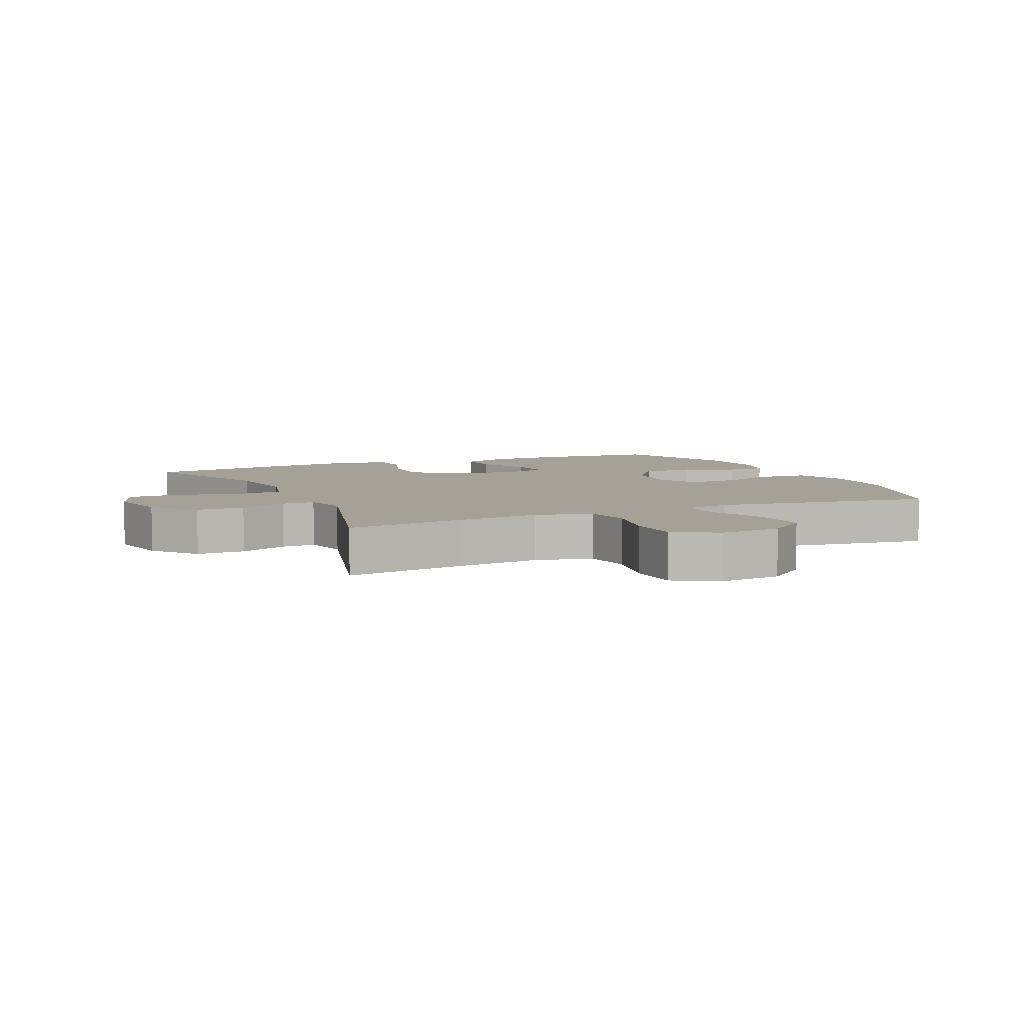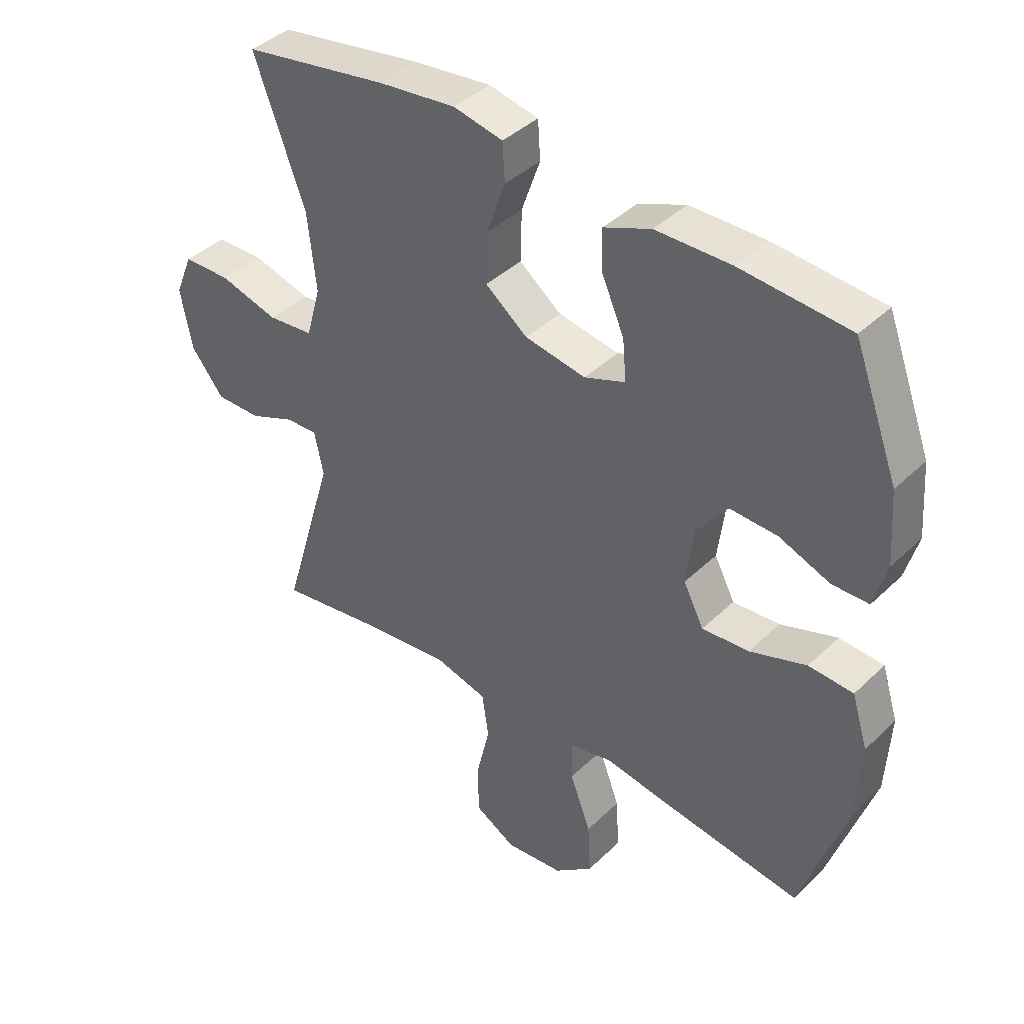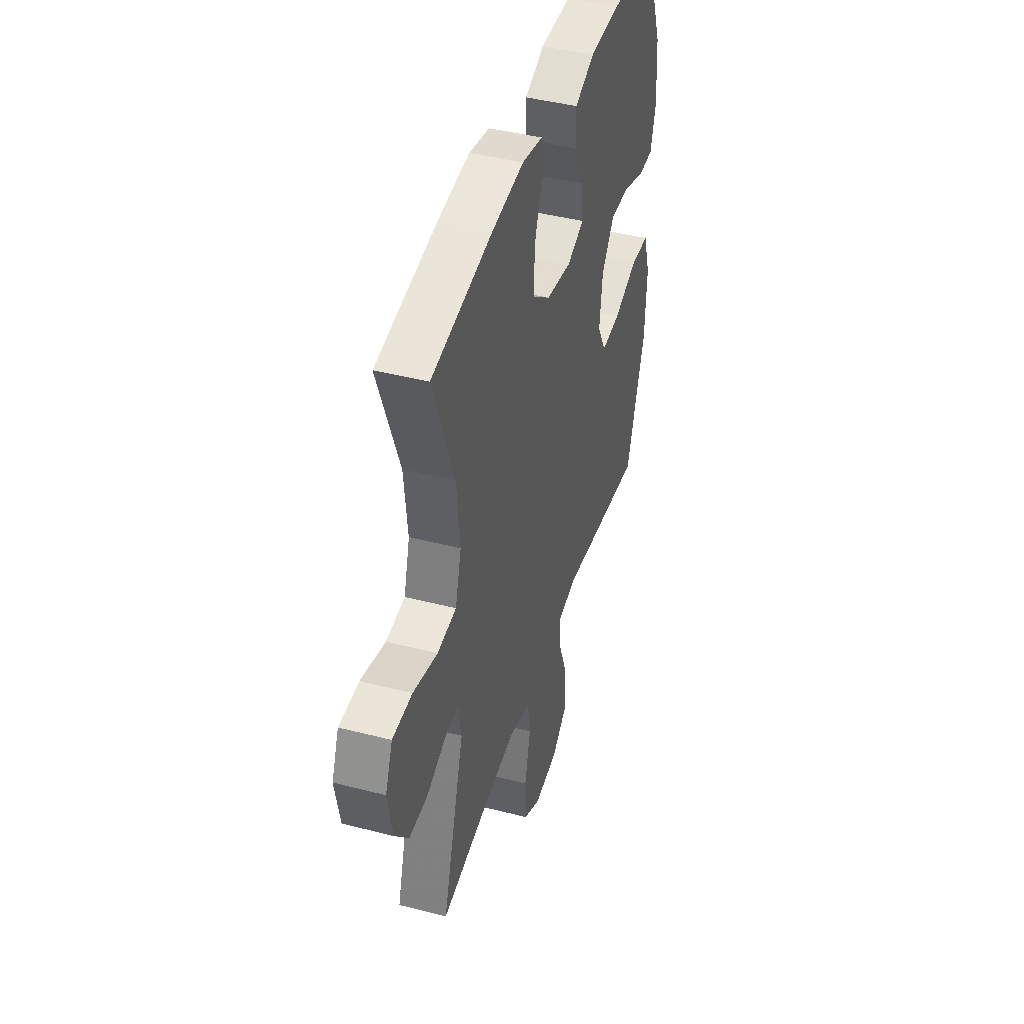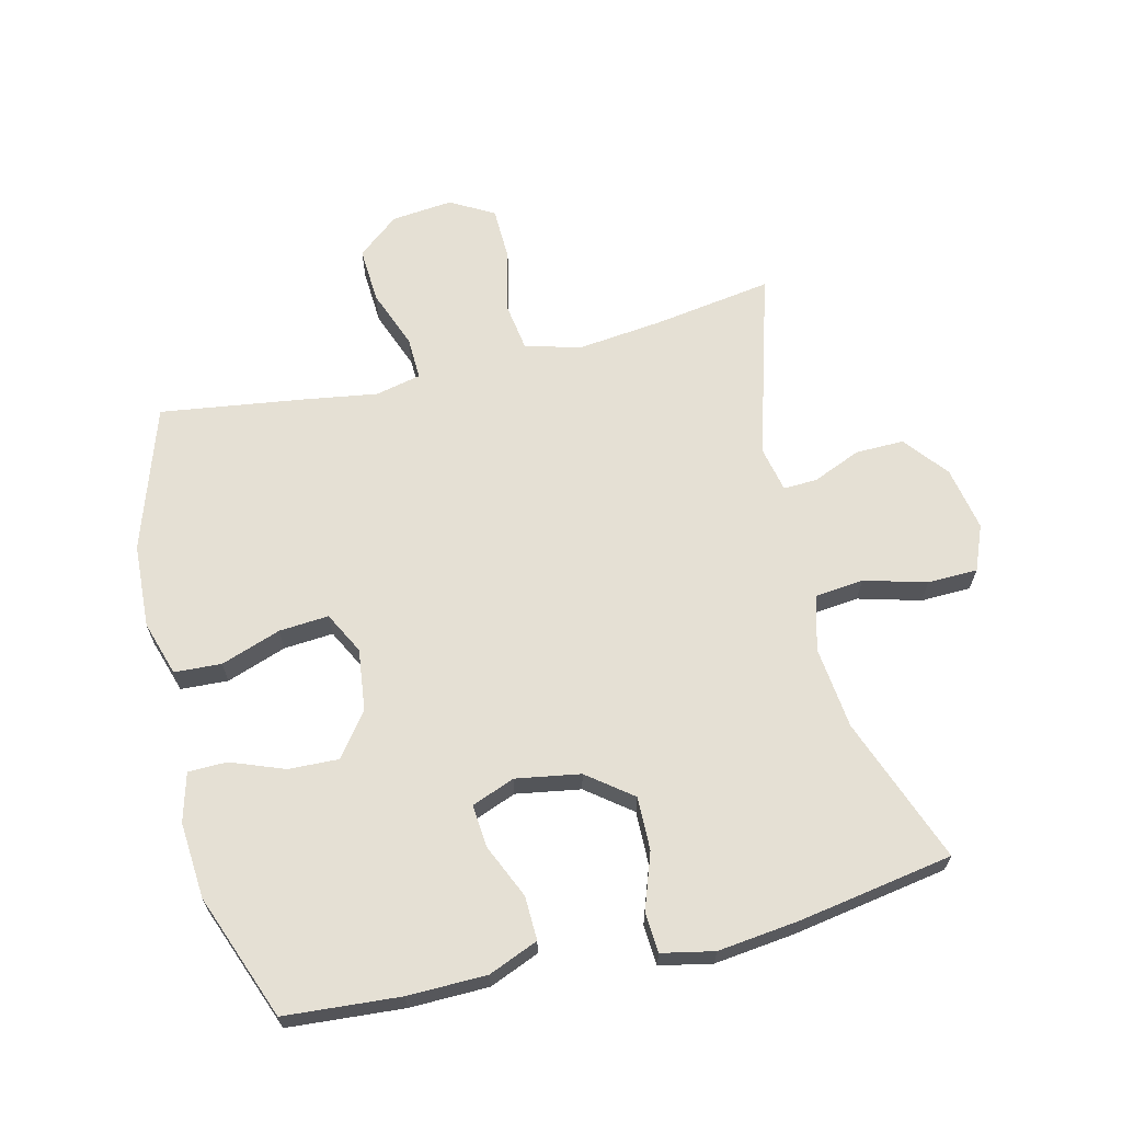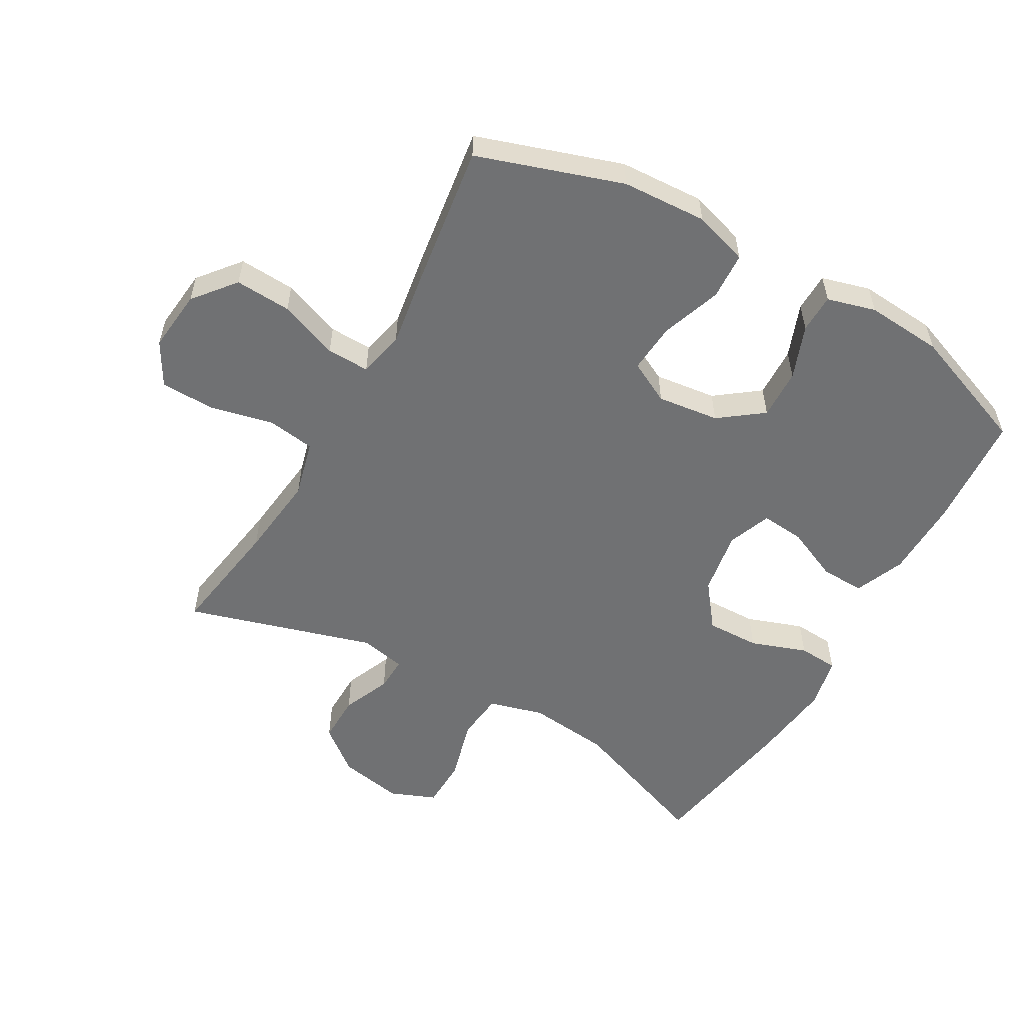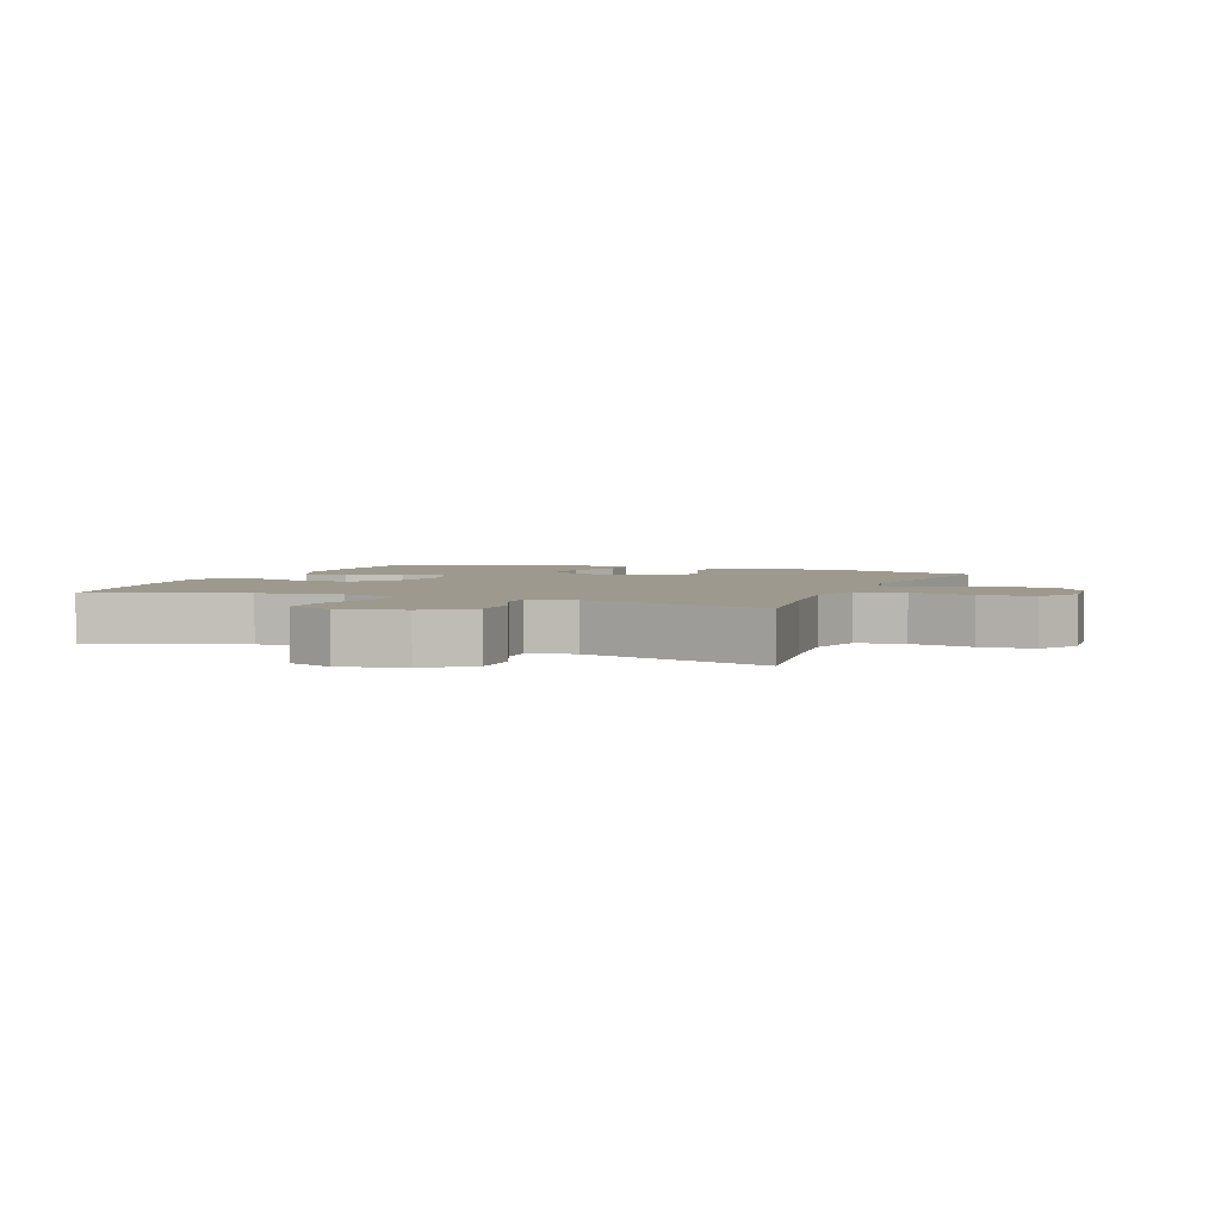
<metadata>
{"format":"obj","ext":"obj","renderer":"f3d","projection":"perspective","resolution":1024,"background":"white","views":[{"elev":6.2,"azim":155.5,"up":"+Y"},{"elev":40.6,"azim":-139.3,"up":"+Z"},{"elev":43.3,"azim":107.0,"up":"+Z"},{"elev":65.4,"azim":-13.7,"up":"+Y"},{"elev":-55.2,"azim":-119.7,"up":"+Y"},{"elev":3.4,"azim":111.5,"up":"+Y"}]}
</metadata>
<code>
v -0.5 0.07 0.5
v -0.319 0.07 0.514
v -0.195 0.07 0.512
v -0.117 0.07 0.48
v -0.119 0.07 0.411
v -0.156 0.07 0.327
v -0.162 0.07 0.259
v -0.094 0.07 0.233
v 0.007 0.07 0.25
v 0.077 0.07 0.304
v 0.075 0.07 0.388
v 0.044 0.07 0.476
v 0.048 0.07 0.539
v 0.13 0.07 0.556
v 0.258 0.07 0.541
v 0.5 0.07 0.5
v 0.415 0.07 0.271
v 0.401 0.07 0.141
v 0.425 0.07 0.055
v 0.501 0.07 0.047
v 0.599 0.07 0.074
v 0.678 0.07 0.072
v 0.707 0.07 0.001
v 0.688 0.07 -0.1
v 0.633 0.07 -0.169
v 0.557 0.07 -0.168
v 0.481 0.07 -0.136
v 0.428 0.07 -0.134
v 0.413 0.07 -0.206
v 0.5 0.07 -0.5
v 0.313 0.07 -0.471
v 0.181 0.07 -0.456
v 0.092 0.07 -0.479
v 0.081 0.07 -0.554
v 0.104 0.07 -0.653
v 0.102 0.07 -0.738
v 0.034 0.07 -0.777
v -0.063 0.07 -0.767
v -0.128 0.07 -0.714
v -0.123 0.07 -0.626
v -0.088 0.07 -0.533
v -0.086 0.07 -0.466
v -0.158 0.07 -0.45
v -0.273 0.07 -0.468
v -0.5 0.07 -0.5
v -0.575 0.07 -0.273
v -0.582 0.07 -0.14
v -0.555 0.07 -0.054
v -0.481 0.07 -0.05
v -0.387 0.07 -0.083
v -0.309 0.07 -0.089
v -0.275 0.07 -0.023
v -0.287 0.07 0.074
v -0.338 0.07 0.142
v -0.417 0.07 0.139
v -0.501 0.07 0.107
v -0.562 0.07 0.108
v -0.583 0.07 0.184
v -0.574 0.07 0.304
v -0.5 0 0.5
v -0.319 0 0.514
v -0.195 0 0.512
v -0.117 0 0.48
v -0.119 0 0.411
v -0.156 0 0.327
v -0.162 0 0.259
v -0.094 0 0.233
v 0.007 0 0.25
v 0.077 0 0.304
v 0.075 0 0.388
v 0.044 0 0.476
v 0.048 0 0.539
v 0.13 0 0.556
v 0.258 0 0.541
v 0.5 0 0.5
v 0.415 0 0.271
v 0.401 0 0.141
v 0.425 0 0.055
v 0.501 0 0.047
v 0.599 0 0.074
v 0.678 0 0.072
v 0.707 0 0.001
v 0.688 0 -0.1
v 0.633 0 -0.169
v 0.557 0 -0.168
v 0.481 0 -0.136
v 0.428 0 -0.134
v 0.413 0 -0.206
v 0.5 0 -0.5
v 0.313 0 -0.471
v 0.181 0 -0.456
v 0.092 0 -0.479
v 0.081 0 -0.554
v 0.104 0 -0.653
v 0.102 0 -0.738
v 0.034 0 -0.777
v -0.063 0 -0.767
v -0.128 0 -0.714
v -0.123 0 -0.626
v -0.088 0 -0.533
v -0.086 0 -0.466
v -0.158 0 -0.45
v -0.273 0 -0.468
v -0.5 0 -0.5
v -0.575 0 -0.273
v -0.582 0 -0.14
v -0.555 0 -0.054
v -0.481 0 -0.05
v -0.387 0 -0.083
v -0.309 0 -0.089
v -0.275 0 -0.023
v -0.287 0 0.074
v -0.338 0 0.142
v -0.417 0 0.139
v -0.501 0 0.107
v -0.562 0 0.108
v -0.583 0 0.184
v -0.574 0 0.304
f 4 5 6
f 3 4 6
f 2 3 6
f 1 2 6
f 59 1 6
f 58 59 6
f 57 58 6
f 56 57 6
f 55 56 6
f 54 55 6 7
f 53 54 7 8
f 52 53 8 9
f 51 52 9 10
f 48 49 50
f 47 48 50
f 46 47 50
f 45 46 50
f 44 45 50
f 43 44 50
f 42 43 50 51
f 39 40 41
f 38 39 41
f 37 38 41
f 36 37 41
f 35 36 41
f 34 35 41
f 33 34 41 42
f 42 51 10
f 33 42 10
f 32 33 10
f 29 30 31
f 32 10 11
f 31 32 11
f 29 31 11
f 28 29 11
f 25 26 27
f 24 25 27
f 23 24 27
f 22 23 27
f 21 22 27
f 20 21 27
f 19 20 27 28
f 15 16 17
f 14 15 17
f 13 14 17
f 12 13 17
f 11 12 17
f 11 17 18
f 11 18 19 28
f 65 64 63
f 65 63 62
f 65 62 61
f 65 61 60
f 65 60 118
f 65 118 117
f 65 117 116
f 65 116 115
f 65 115 114
f 66 65 114 113
f 67 66 113 112
f 68 67 112 111
f 69 68 111 110
f 109 108 107
f 109 107 106
f 109 106 105
f 109 105 104
f 109 104 103
f 109 103 102
f 110 109 102 101
f 100 99 98
f 100 98 97
f 100 97 96
f 100 96 95
f 100 95 94
f 100 94 93
f 101 100 93 92
f 69 110 101
f 69 101 92
f 69 92 91
f 90 89 88
f 70 69 91
f 70 91 90
f 70 90 88
f 70 88 87
f 86 85 84
f 86 84 83
f 86 83 82
f 86 82 81
f 86 81 80
f 86 80 79
f 87 86 79 78
f 76 75 74
f 76 74 73
f 76 73 72
f 76 72 71
f 76 71 70
f 77 76 70
f 87 78 77 70
f 1 60 61 2
f 2 61 62 3
f 3 62 63 4
f 4 63 64 5
f 5 64 65 6
f 6 65 66 7
f 7 66 67 8
f 8 67 68 9
f 9 68 69 10
f 10 69 70 11
f 11 70 71 12
f 12 71 72 13
f 13 72 73 14
f 14 73 74 15
f 15 74 75 16
f 16 75 76 17
f 17 76 77 18
f 18 77 78 19
f 19 78 79 20
f 20 79 80 21
f 21 80 81 22
f 22 81 82 23
f 23 82 83 24
f 24 83 84 25
f 25 84 85 26
f 26 85 86 27
f 27 86 87 28
f 28 87 88 29
f 29 88 89 30
f 30 89 90 31
f 31 90 91 32
f 32 91 92 33
f 33 92 93 34
f 34 93 94 35
f 35 94 95 36
f 36 95 96 37
f 37 96 97 38
f 38 97 98 39
f 39 98 99 40
f 40 99 100 41
f 41 100 101 42
f 42 101 102 43
f 43 102 103 44
f 44 103 104 45
f 45 104 105 46
f 46 105 106 47
f 47 106 107 48
f 48 107 108 49
f 49 108 109 50
f 50 109 110 51
f 51 110 111 52
f 52 111 112 53
f 53 112 113 54
f 54 113 114 55
f 55 114 115 56
f 56 115 116 57
f 57 116 117 58
f 58 117 118 59
f 59 118 60 1

</code>
